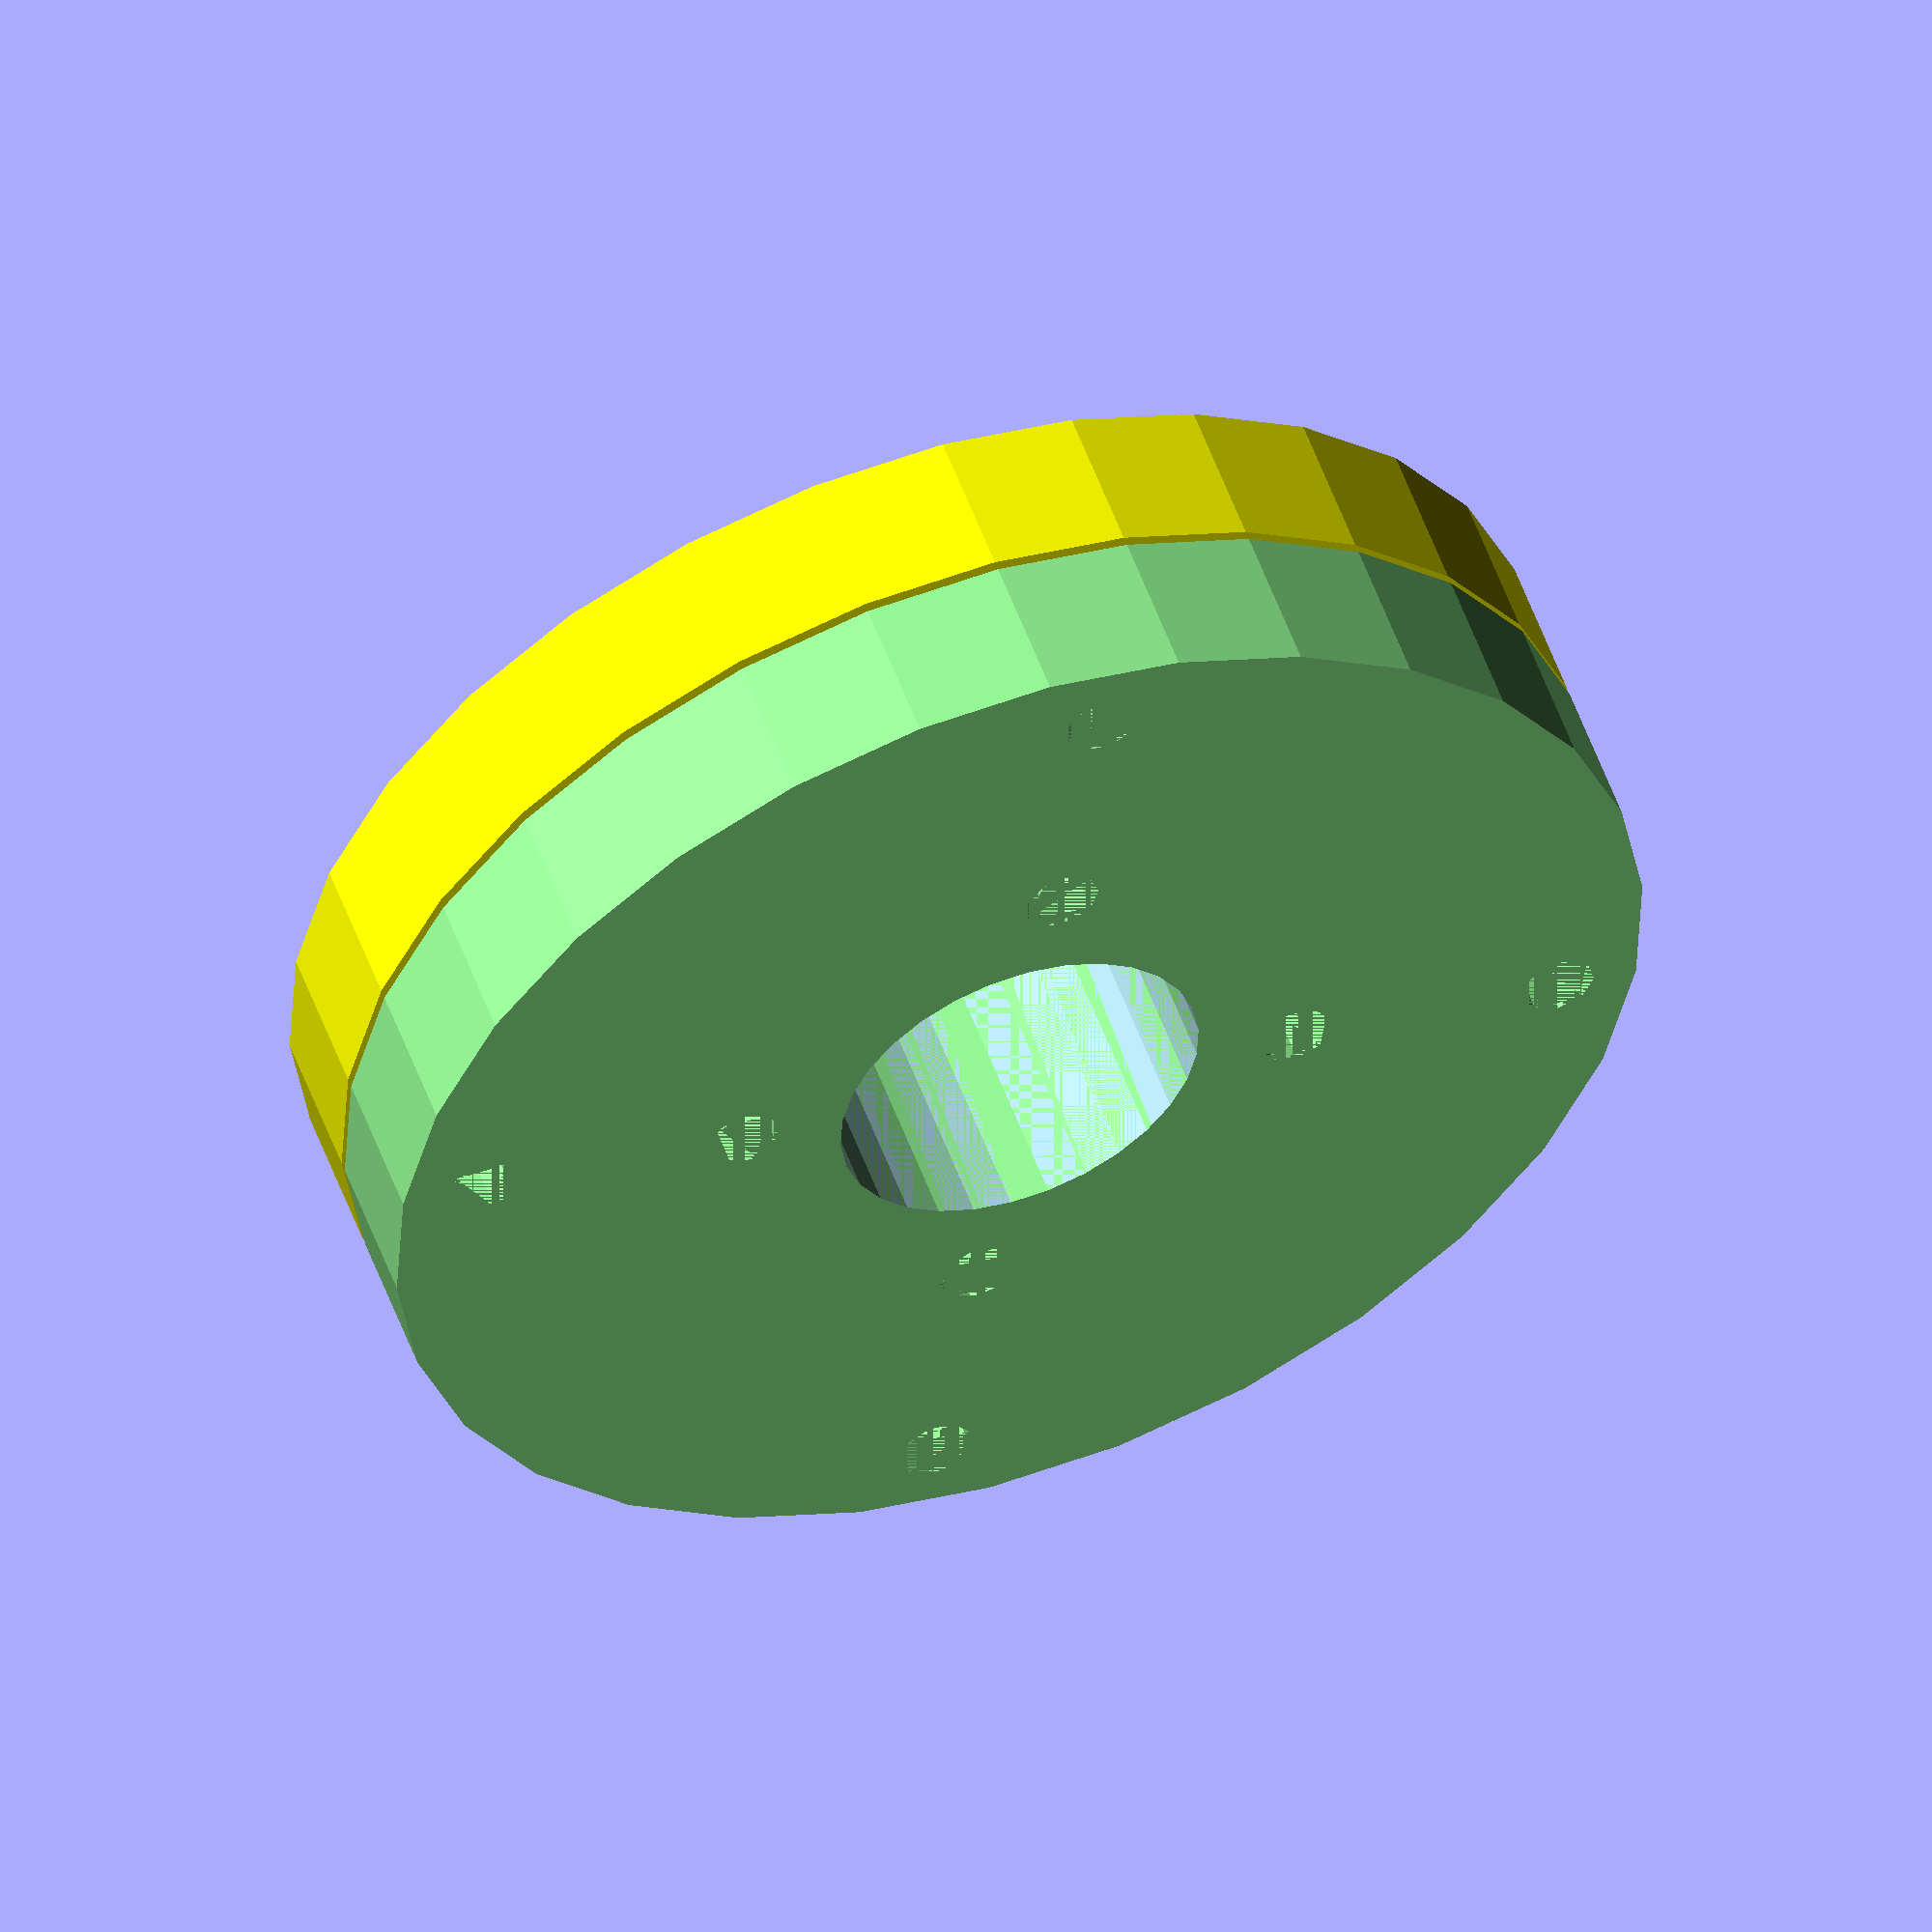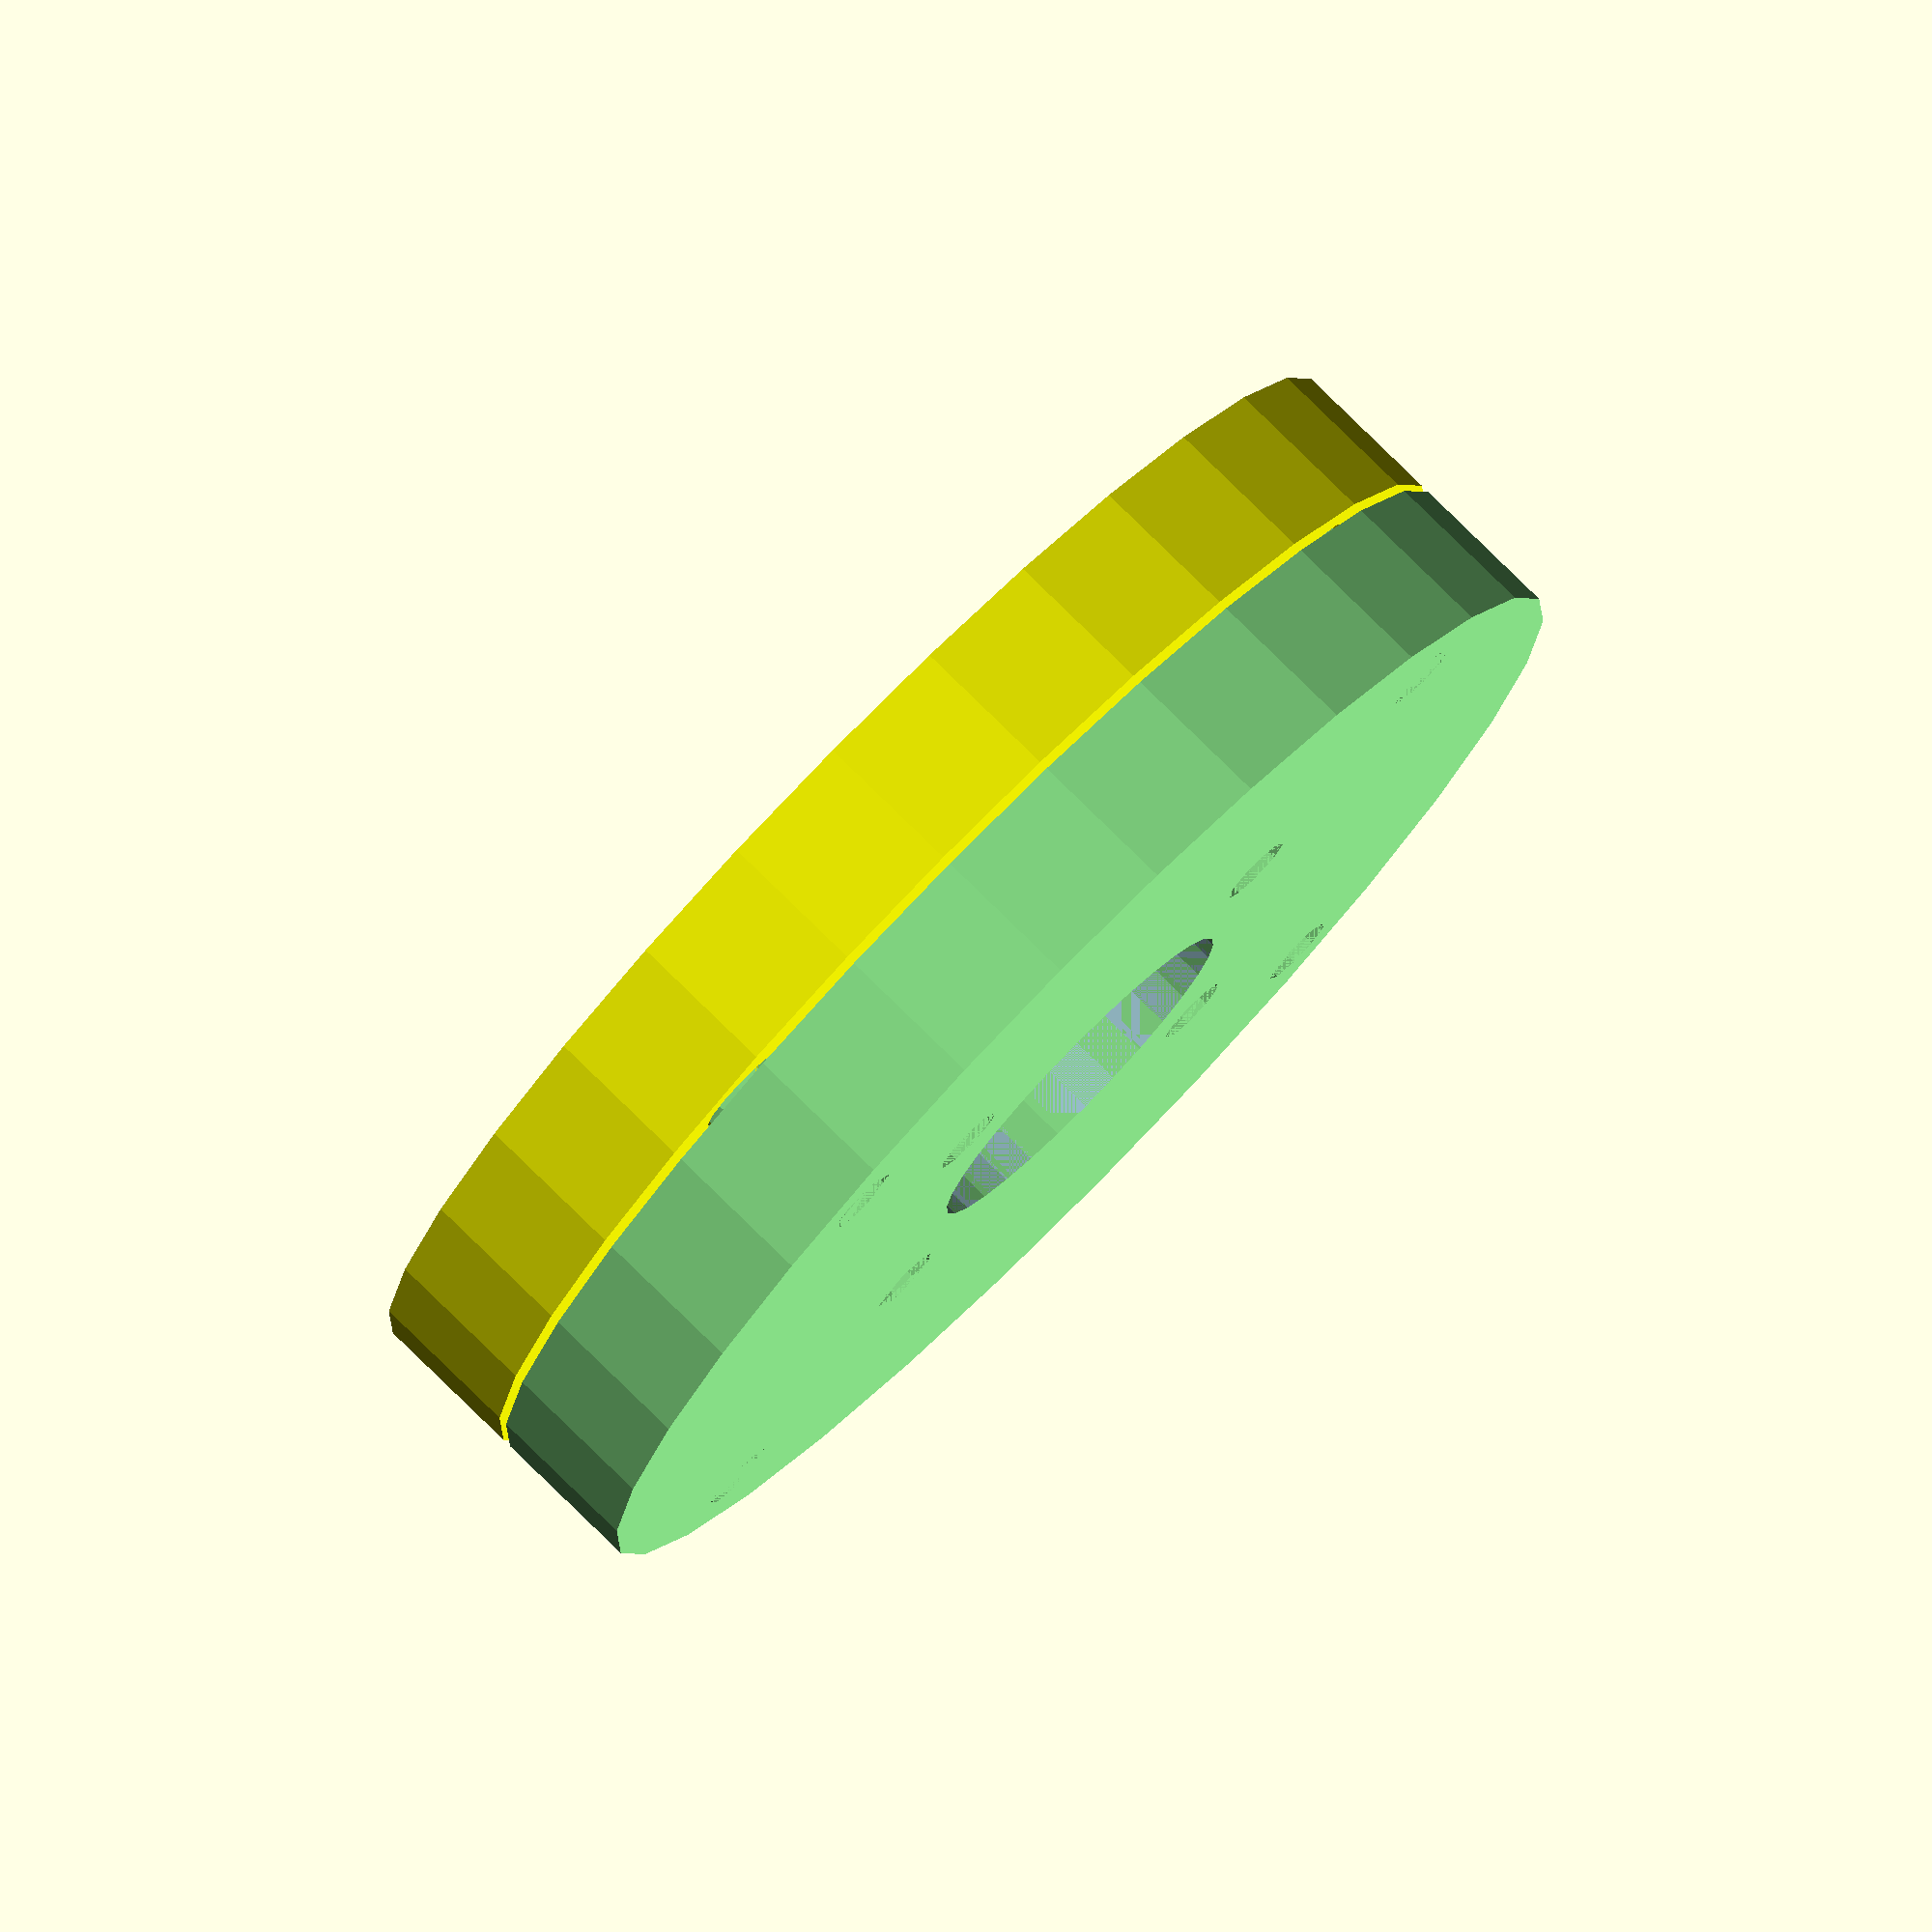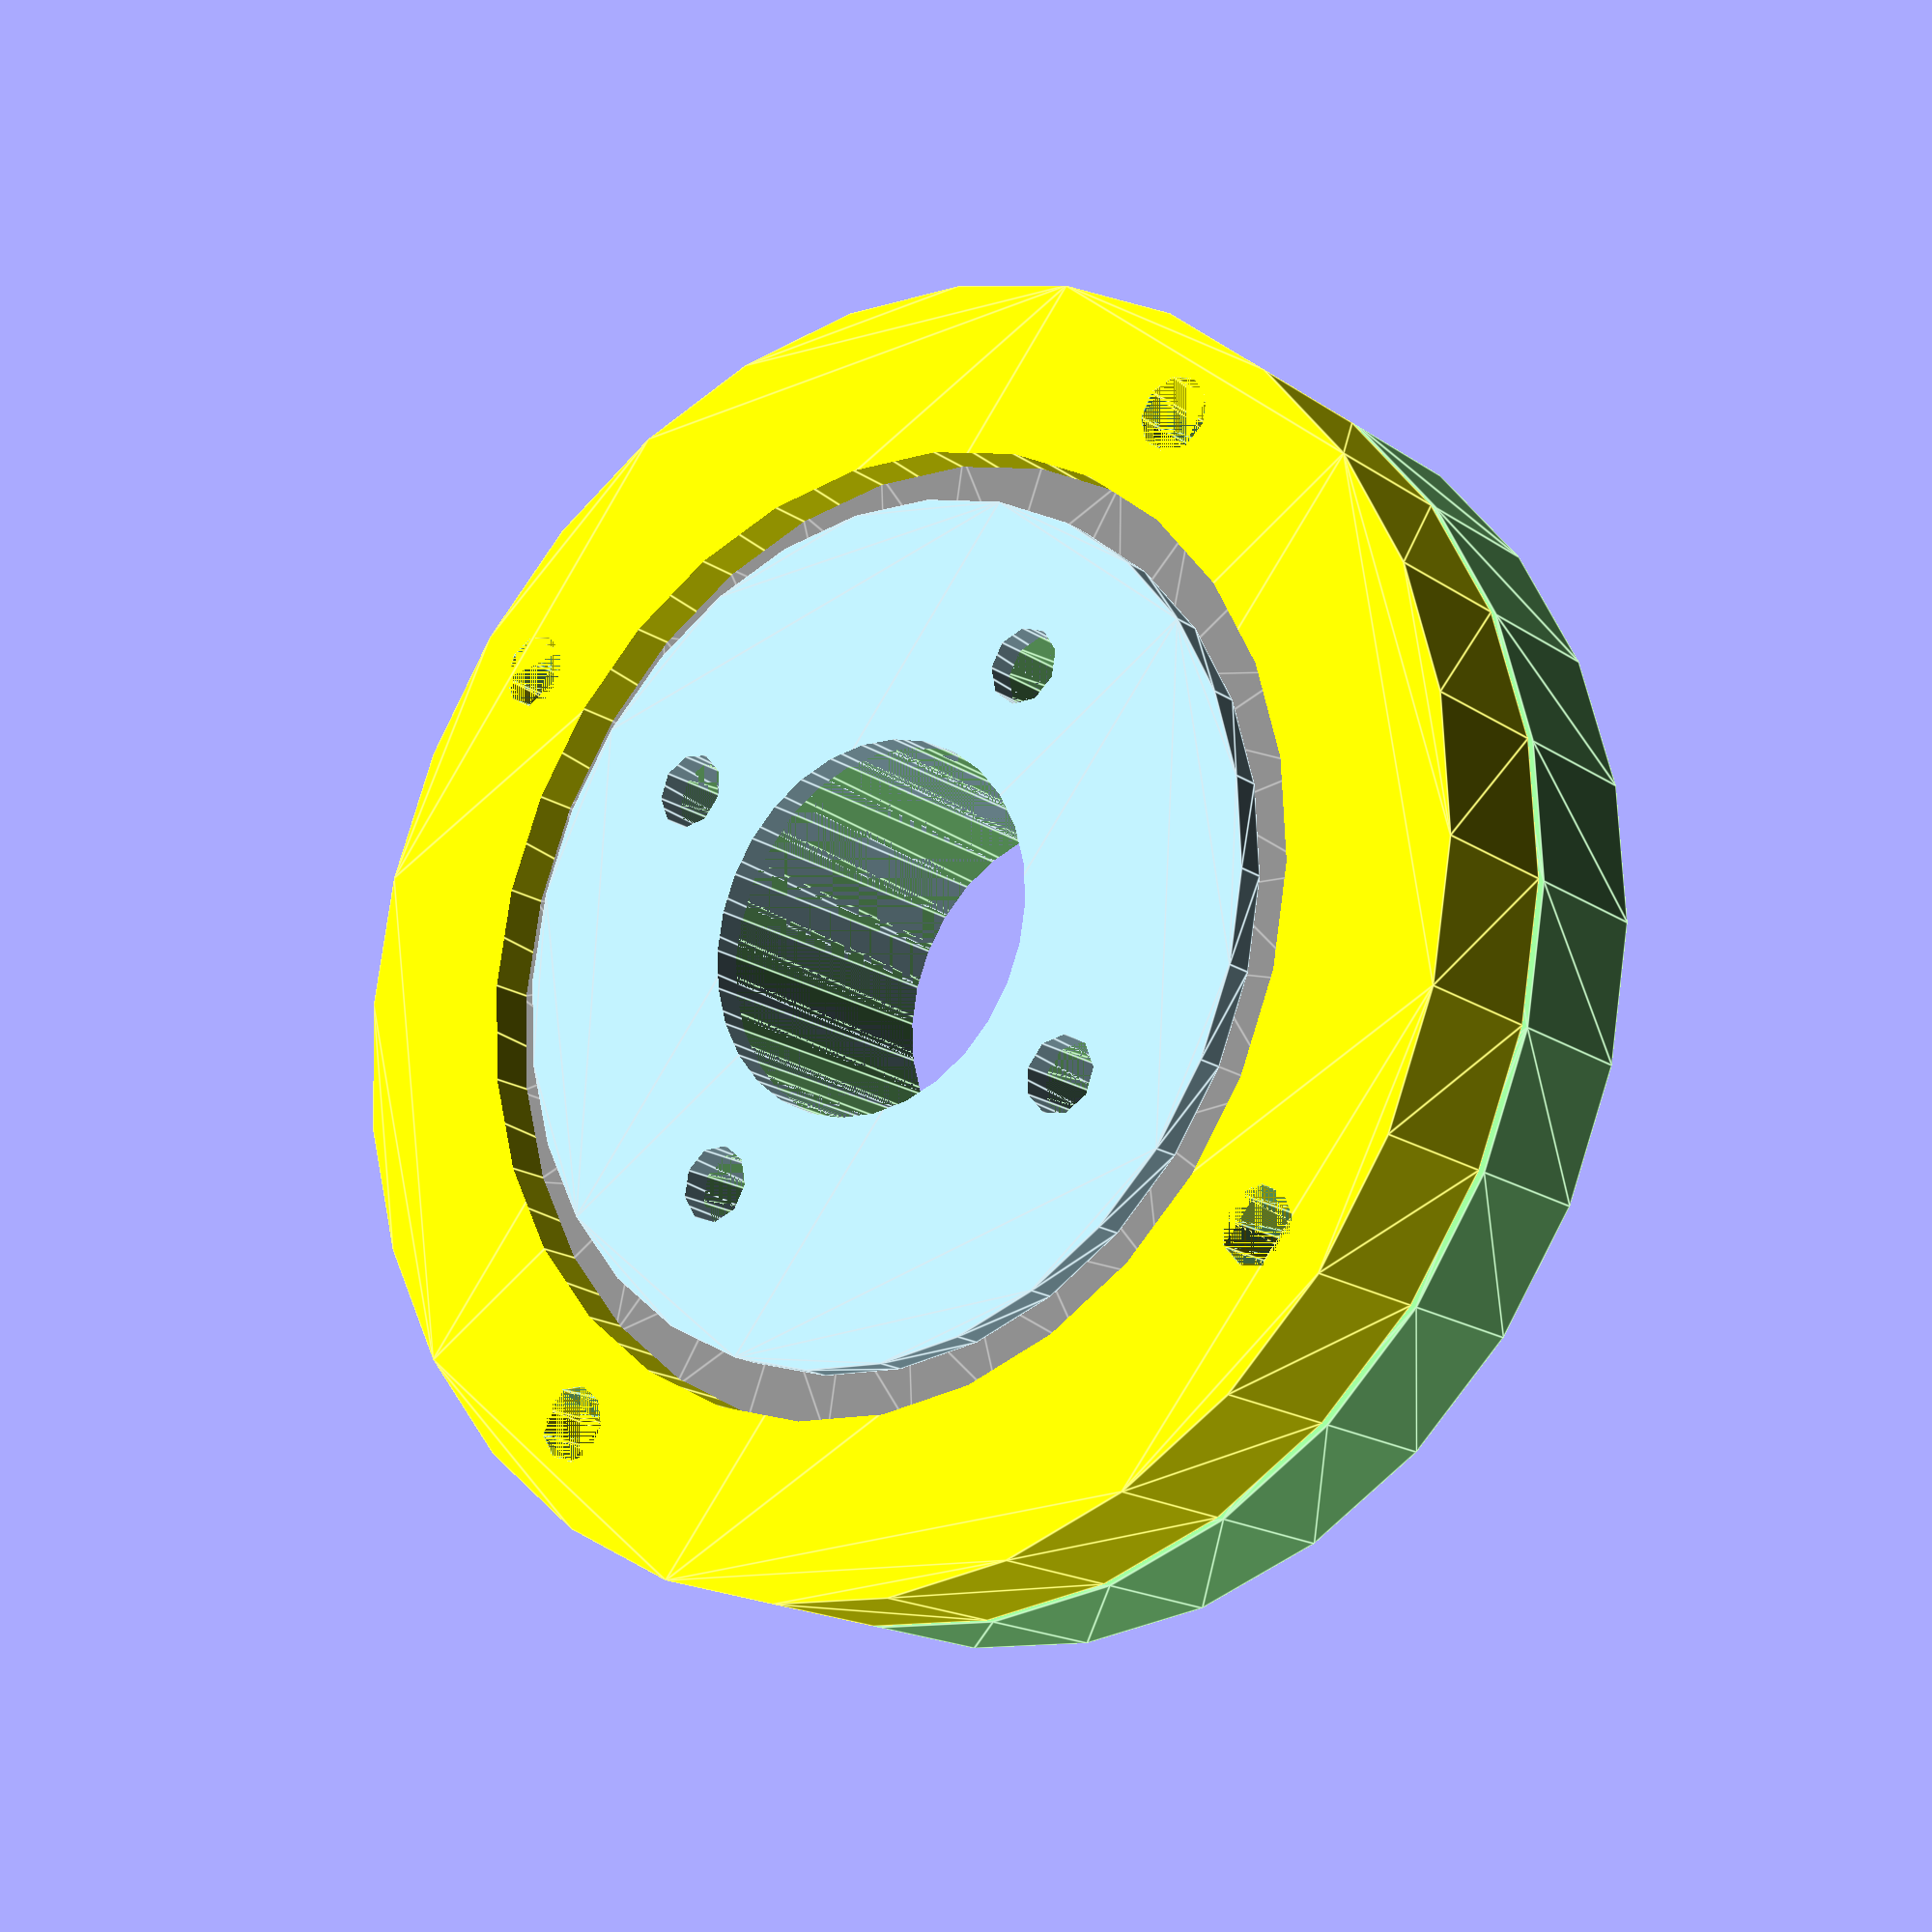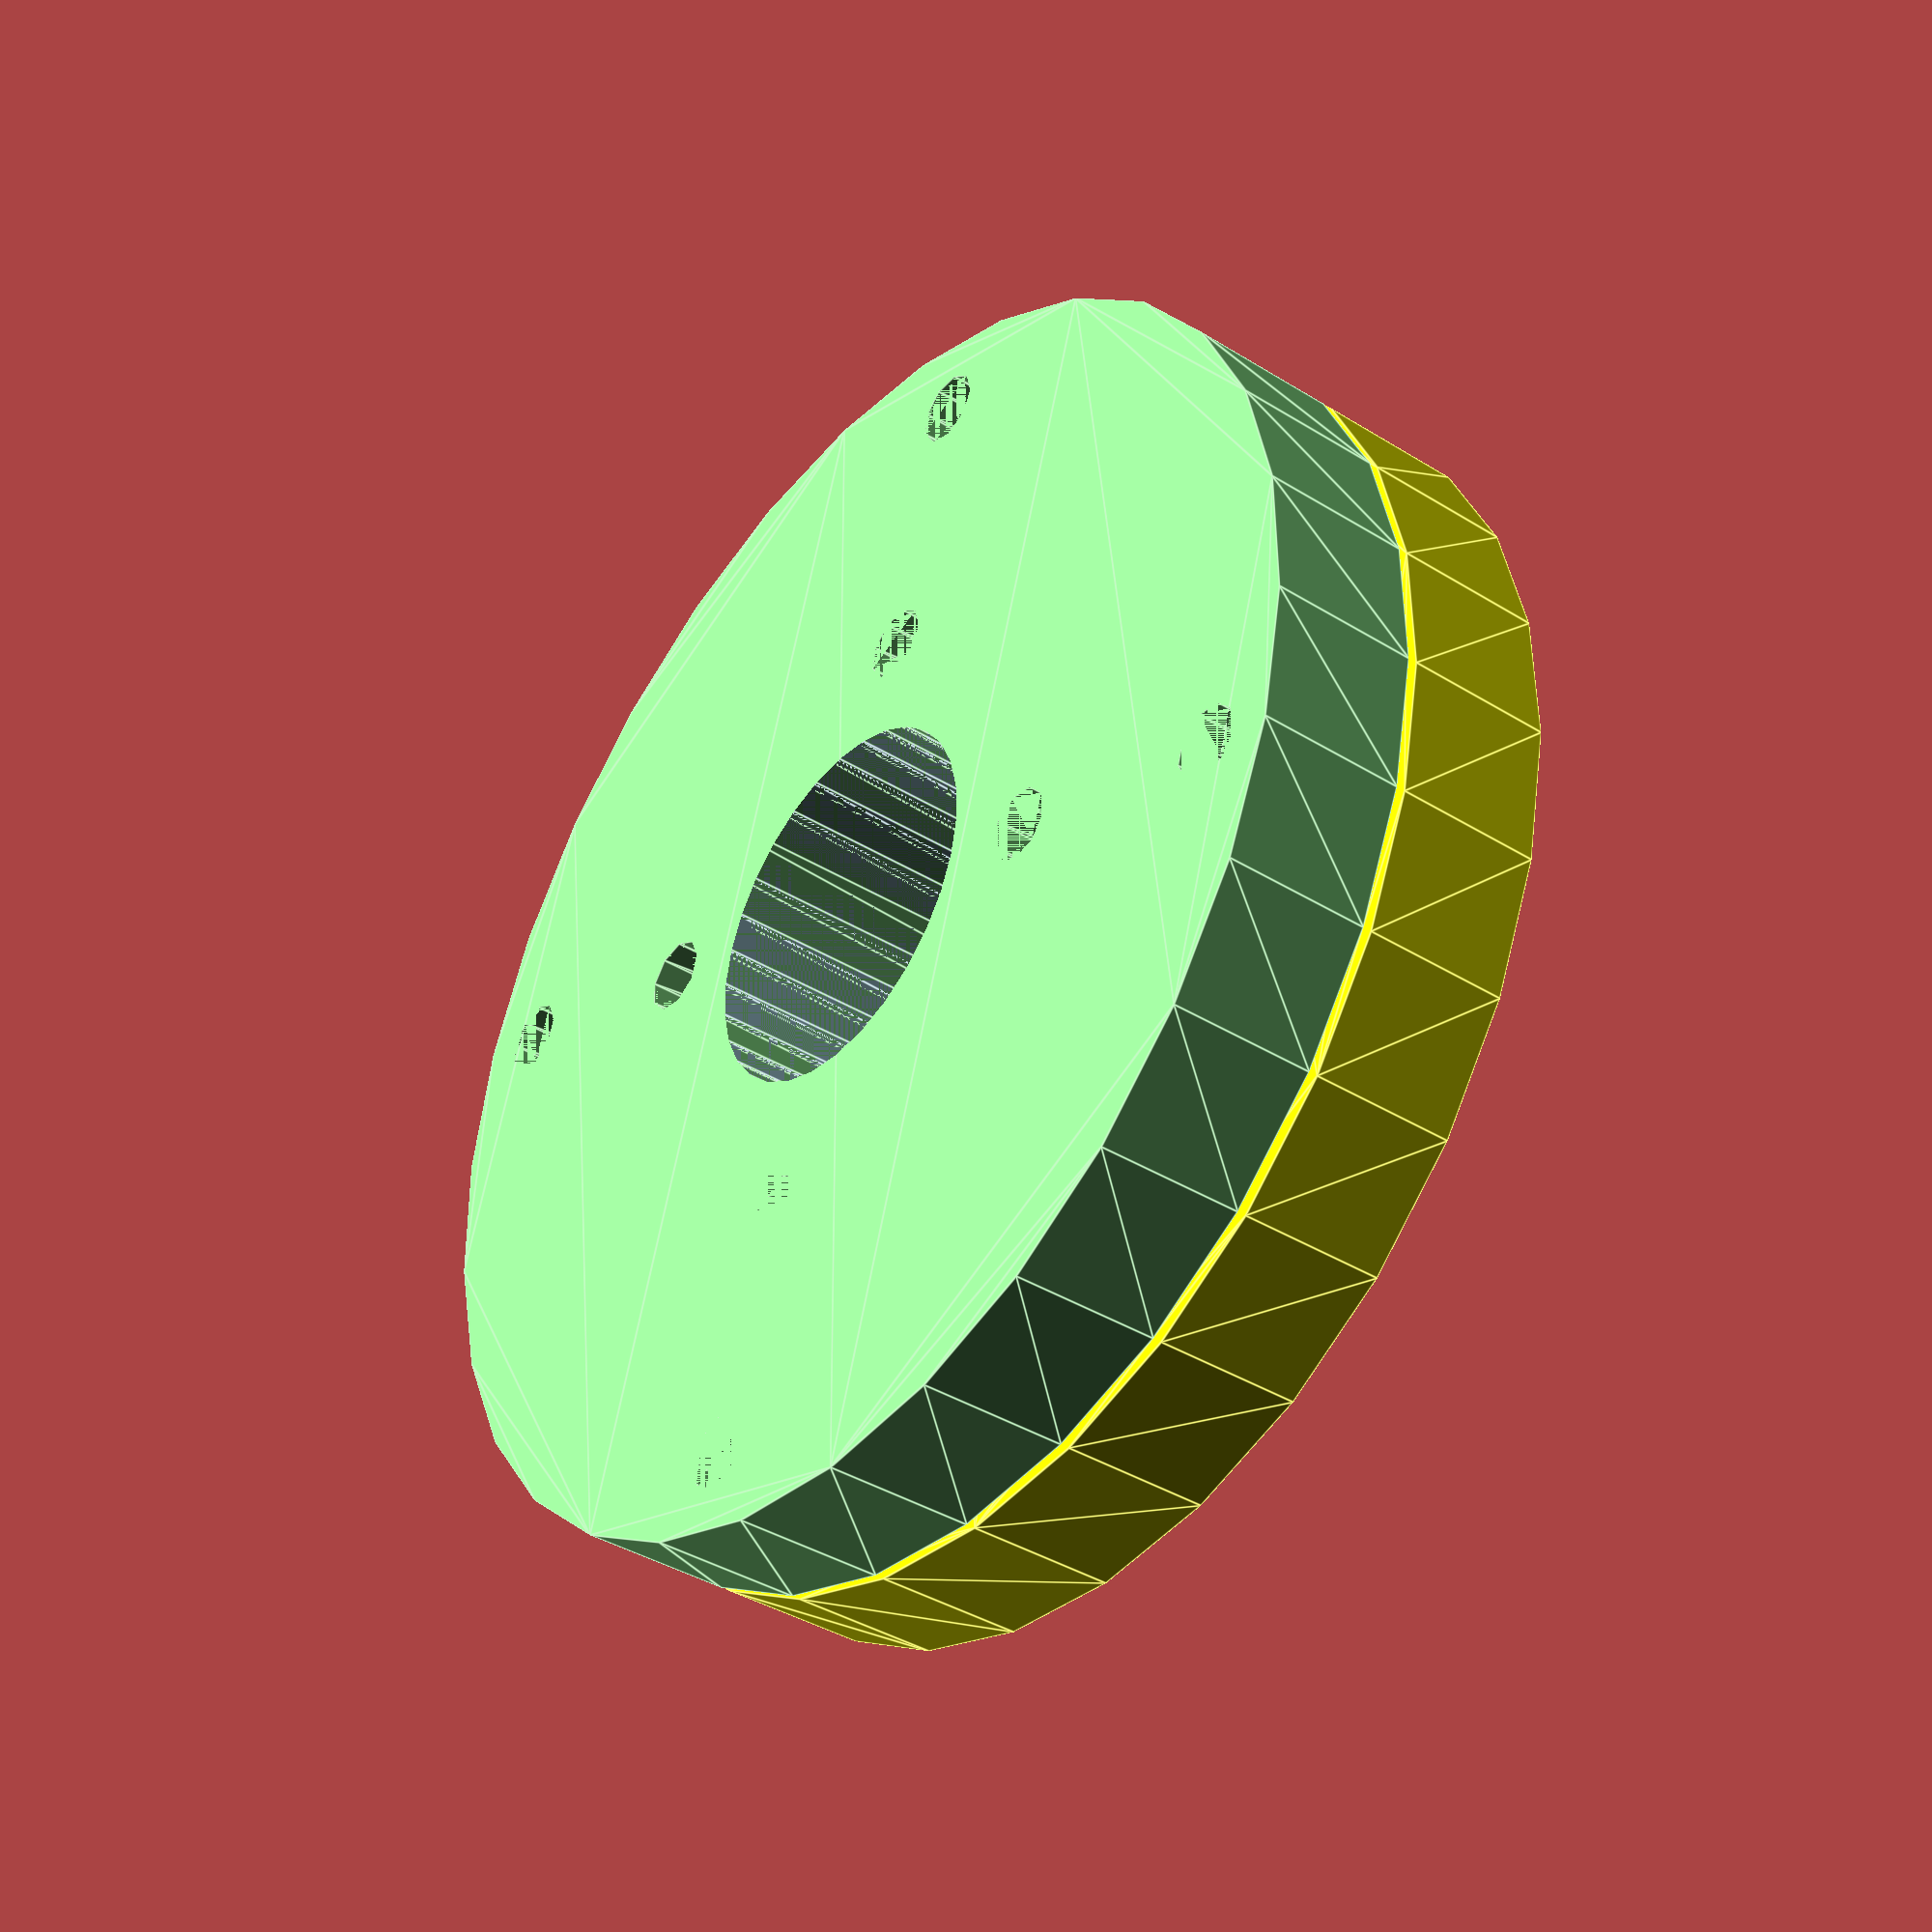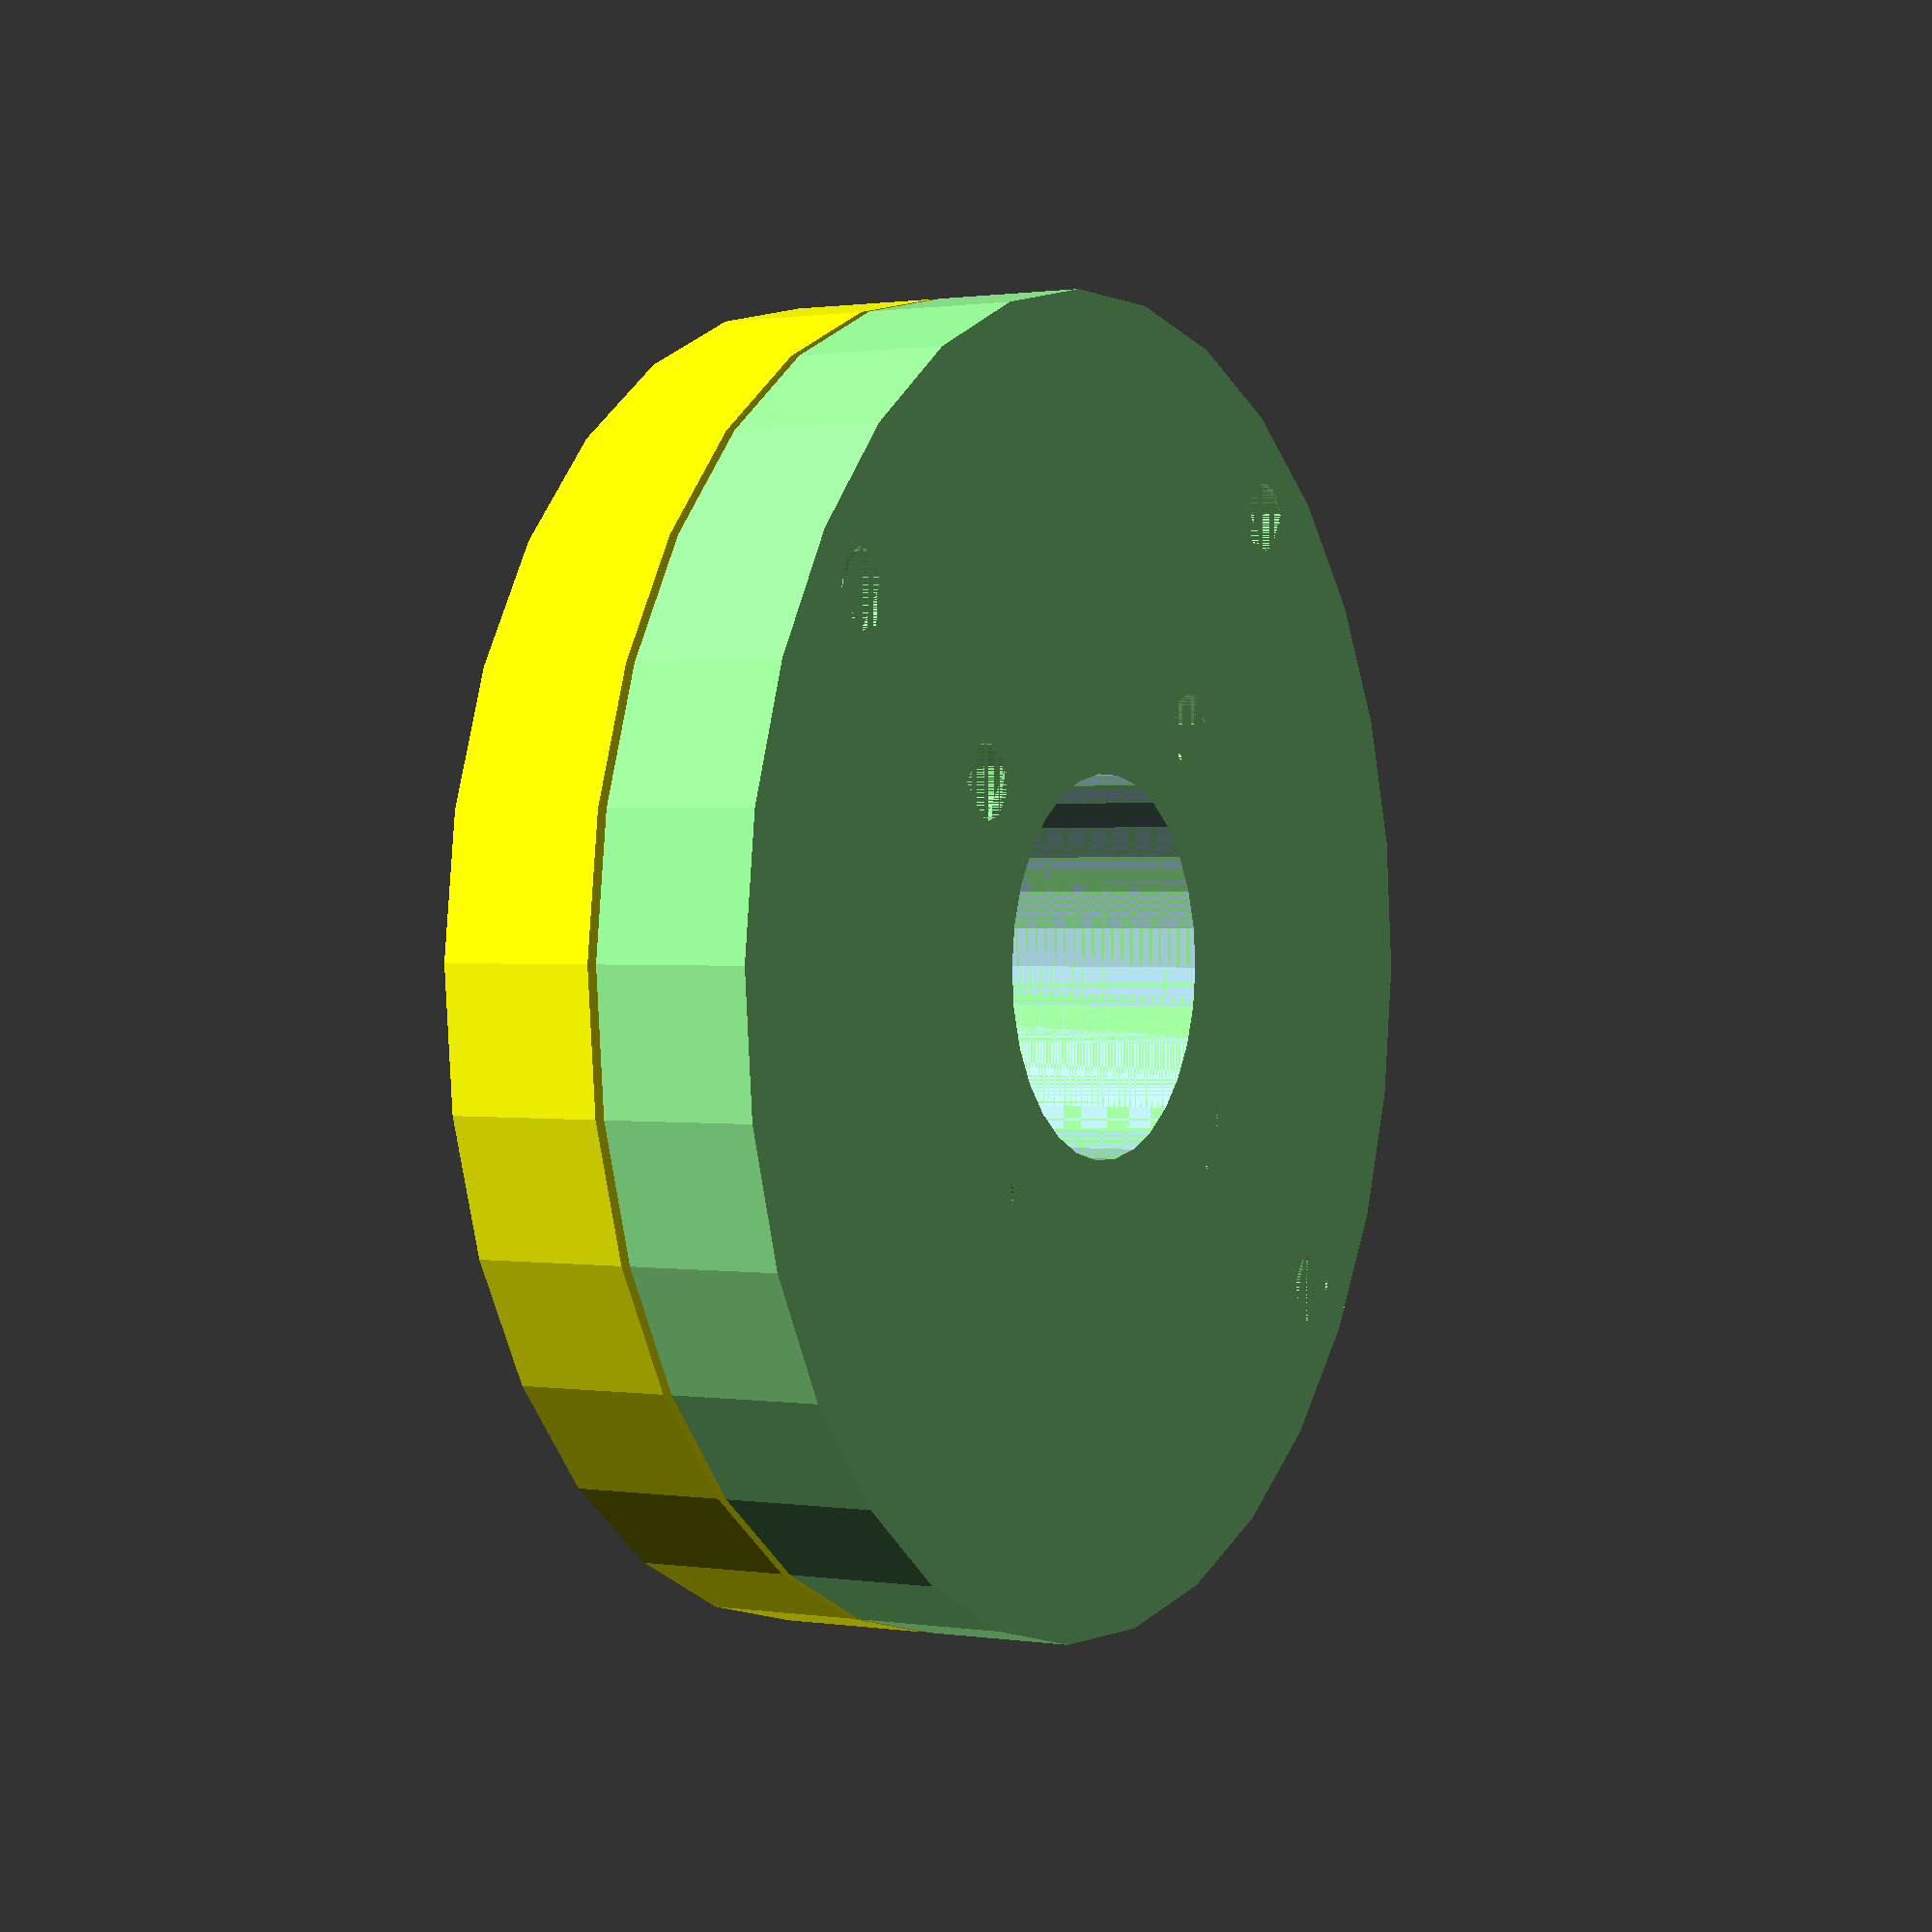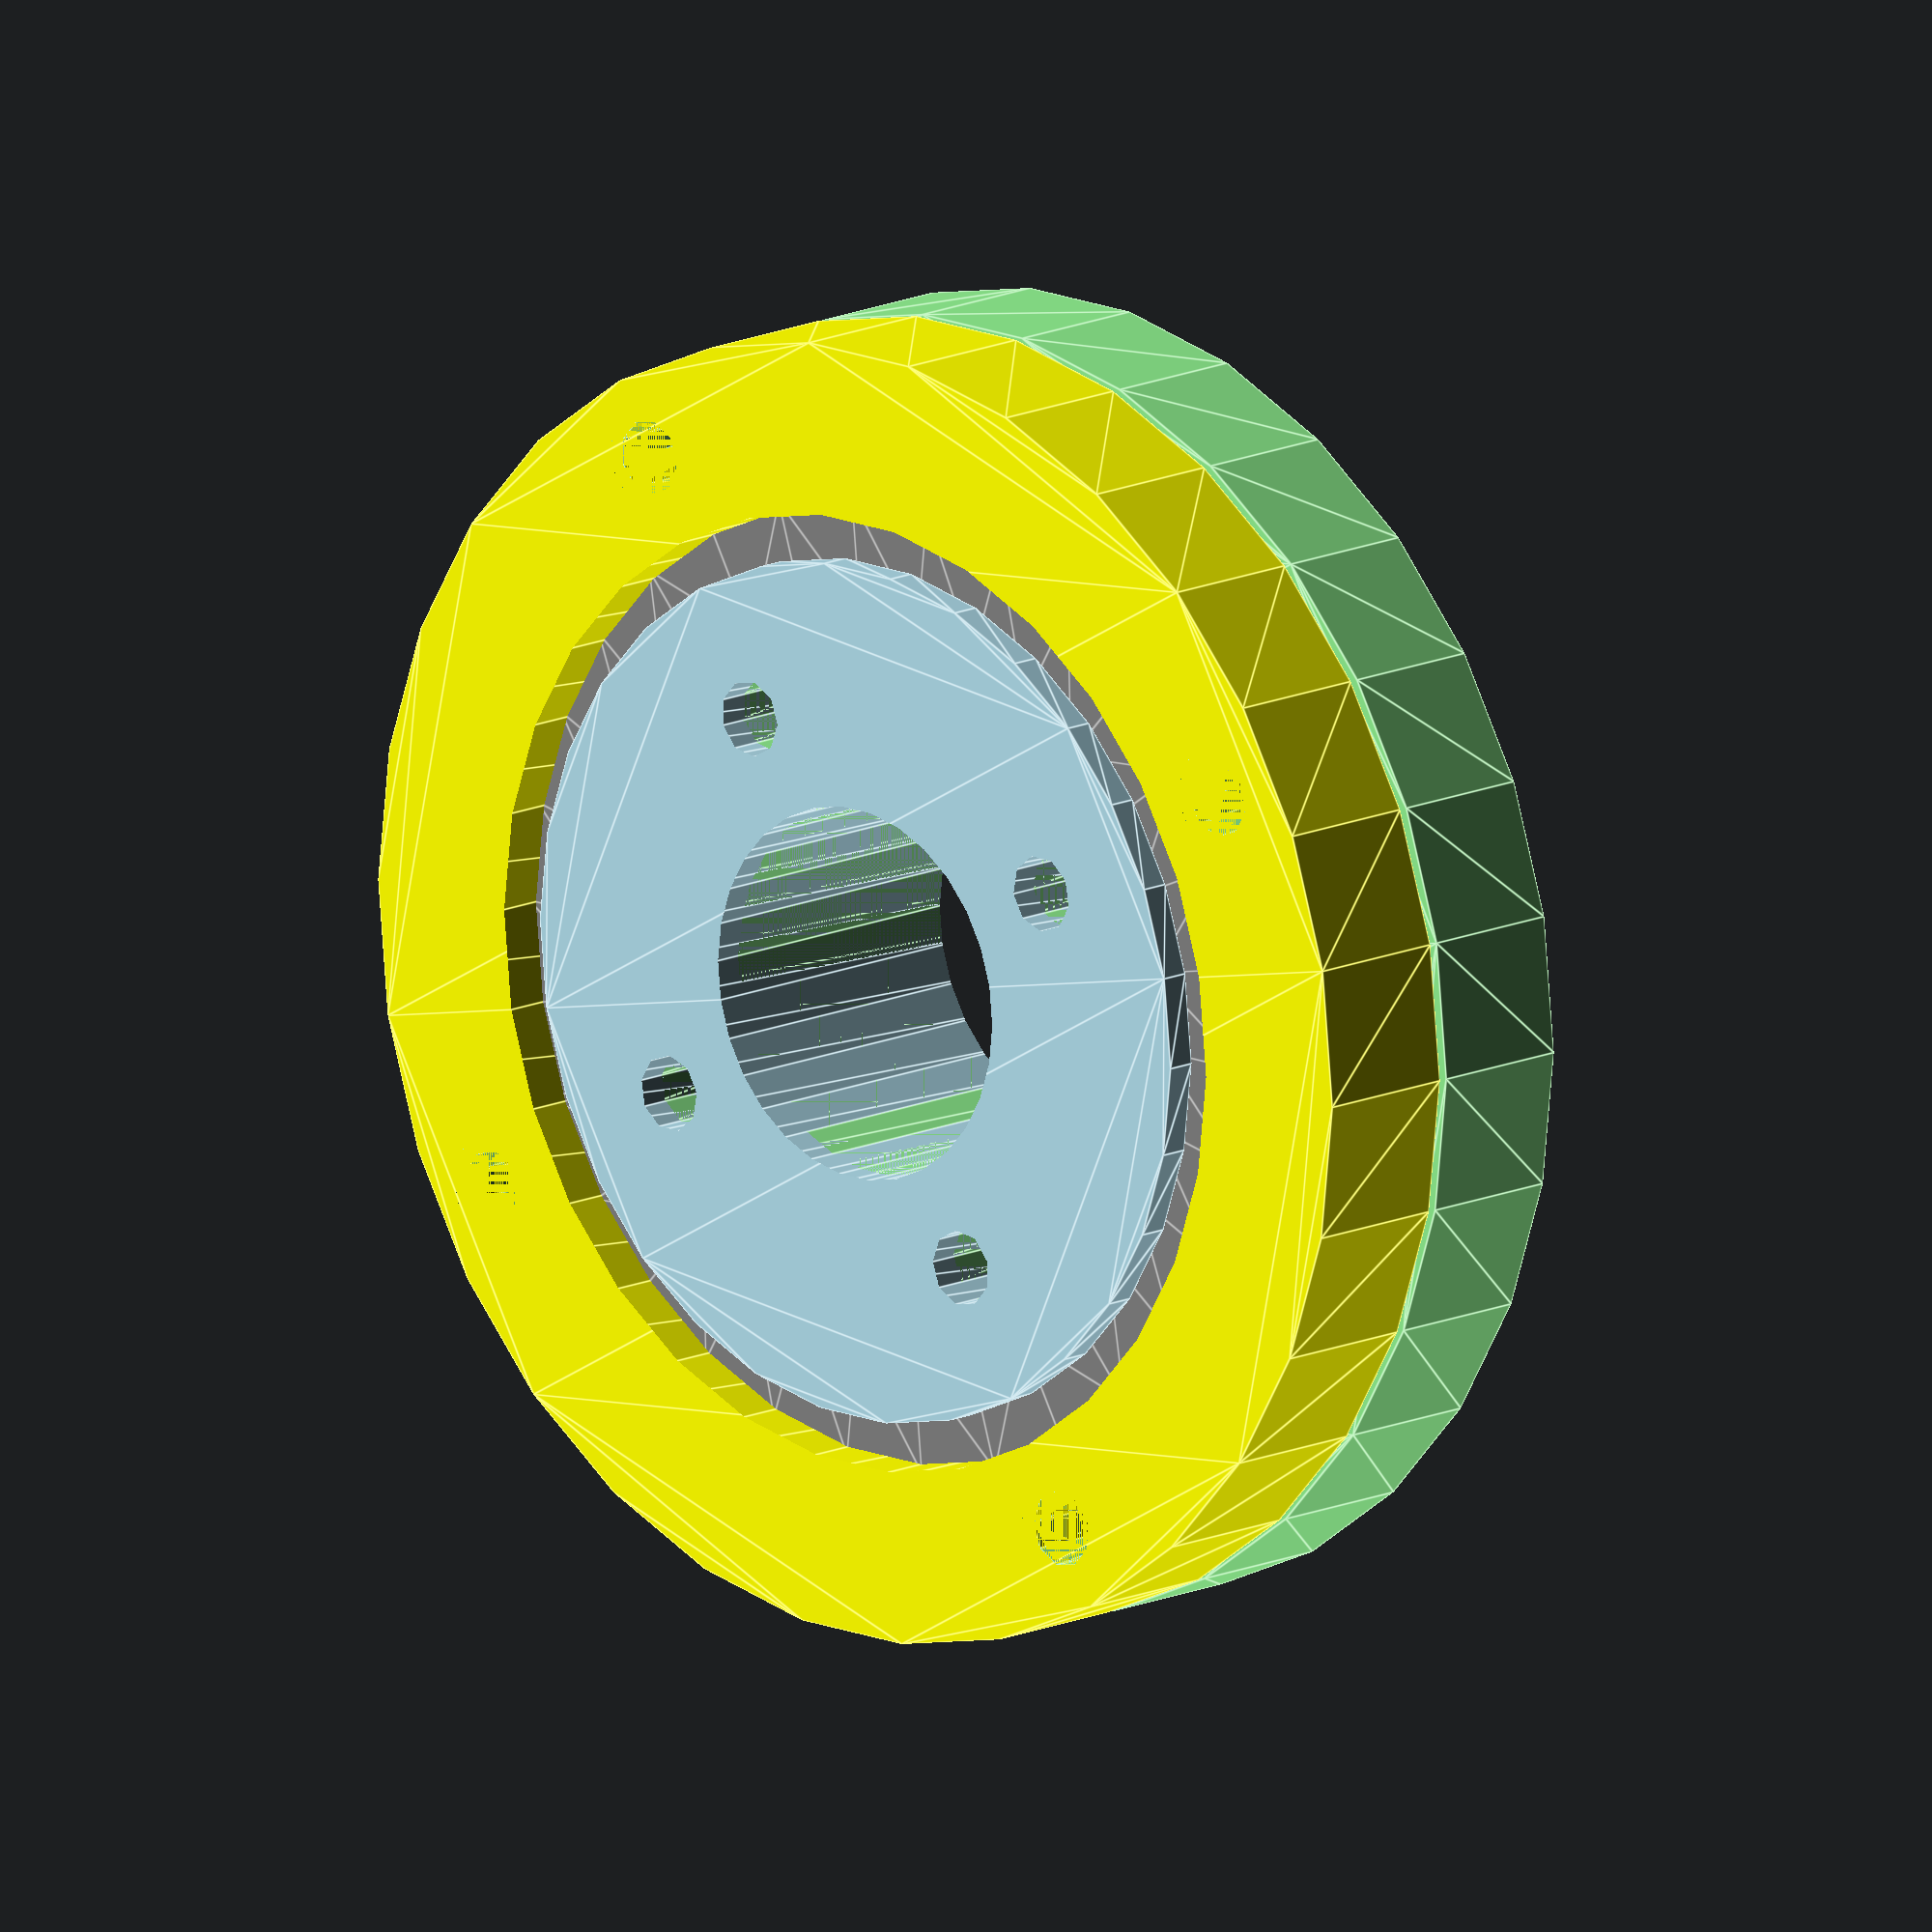
<openscad>
//$fn=255;

tollerance = 0.1;
margin=3;
base_height=3;

screw=5;

module ring(inner_diameter, outer_diameter, height){
    translate([0,0,base_height])
    linear_extrude(height + 2 * tollerance){
        difference(){
            circle(d=(outer_diameter + 2*tollerance));
            circle(d=(inner_diameter - 2 * tollerance));
        }
    }
}

module base(inner_diameter, outer_diameter, height) {
    difference(){ 
        linear_extrude(height + base_height + tollerance * 2)
        circle(r=(outer_diameter/2 + margin * 2 + screw));
        
        translate([0, 0, base_height])
        linear_extrude(height + 2 * tollerance + base_height)
        circle(d=(outer_diameter + 2 * tollerance));
        
        for(i=[0:90:360]){
            rotate(i){                
                translate([outer_diameter/2 + margin + screw/2, 0, 0])
                linear_extrude(height * 3)
                circle(d=(screw+tollerance));            

                translate([outer_diameter/2 + margin + screw /2, 0, height])
                linear_extrude(height * 3)
                circle(d=(screw+tollerance+2));            
            }
        }
                
        linear_extrude(height*10,center=true){
            circle(d=(outer_diameter - 1));        
        }
        
            
        linear_extrude(height*10,center=true){
            circle(d=(inner_diameter - margin));
        }
    }          
}

module top(inner_diameter, outer_diameter, height) {
    difference(){
        translate([0,0,2*(height+base_height)+1])
        mirror([0,0,1]) 
        union(){
            difference(){ 
                linear_extrude(height + base_height + tollerance * 2)
                circle(r=(outer_diameter/2 + margin * 2 + screw));
                            
               for(i=[0:90:360]){
                    rotate(i){       
              
                        // outer screws         
                        translate([outer_diameter/2 + margin + screw/2, 0, 0])
                        linear_extrude(height * 3)
                        circle(d=(screw+tollerance));            

                        translate([outer_diameter/2 + margin + screw /2, 0, height])
                        linear_extrude(height * 3)
                        circle(d=(screw+tollerance+2));      

                        // inner screws
                        translate([inner_diameter/2 - margin - screw/2, 0, 0])
                        linear_extrude(height * 3)
                        circle(d=(screw+tollerance));                  
                     
                    }
                }
                        
            }          
                  
            difference(){   
            translate([0,0,height + base_height]){
                linear_extrude(height+tollerance+2)
                circle(d=(inner_diameter - tollerance));

                linear_extrude(2)
                circle(d=(inner_diameter + (outer_diameter-inner_diameter)/2));
            
            }
                   for(i=[0:90:360]){
                    rotate(i){                            // inner screws
                        translate([inner_diameter/2 - margin - screw/2, 0, 0])
                        linear_extrude(height * 3)
                        circle(d=(screw+tollerance)); 
            }
        }
    }
        }
        
        
        
        
        
        linear_extrude(height*10,center=true){
            circle(d=(inner_diameter/2));
        }

    }
}


module topHat(inner_diameter, outer_diameter, height){
    translate([0,0,-height - base_height])
     difference(){   
            translate([0,0,height + base_height]){
                
                linear_extrude(2)
                circle(d=(inner_diameter + (outer_diameter-inner_diameter)/2));
            
            }
                   for(i=[0:90:360]){
                    rotate(i){                            // inner screws
                        translate([inner_diameter/2 - margin - screw/2, 0, 0])
                        linear_extrude(height * 3)
                        circle(d=(screw+tollerance)); 
            }
        }
        
        linear_extrude(height*10,center=true){
            circle(d=(inner_diameter/2));
        }
        }
    }
///////////////////////////////

module ring_50_65(){
    inner_diameter = 50;
    outer_diameter = 65;
    height = 7;
    ring(inner_diameter, outer_diameter, height);
}

module base_50_65(){
    inner_diameter = 50;
    outer_diameter = 65;
    height = 7;
    base(inner_diameter, outer_diameter, height);
}

module top_50_65(){
    inner_diameter = 50;
    outer_diameter = 65;
    height = 7;
    top(inner_diameter, outer_diameter, height);
}

module topHat_50_65(){
    inner_diameter = 50;
    outer_diameter = 65;
    height = 7;
    topHat(inner_diameter, outer_diameter, height);
}

///////////////////////////////

module ring_10_26(){
    inner_diameter = 10;
    outer_diameter = 26;
    height = 8;
    ring(inner_diameter, outer_diameter, height);
}

module base_10_26(){
    inner_diameter = 10;
    outer_diameter = 26;
    height = 8;
    base(inner_diameter, outer_diameter, height);
}

module top_10_26(){
    inner_diameter = 10;
    outer_diameter = 26;
    height = 8;
    top(inner_diameter, outer_diameter, height);
}

///////////////////////////////

module ring_7_14(){
    inner_diameter = 7;
    outer_diameter = 14;
    height = 5;
    ring(inner_diameter, outer_diameter, height);
}

module base_7_14(){
    inner_diameter = 7;
    outer_diameter = 14;
    height = 5;
    base(inner_diameter, outer_diameter, height);
}

module top_7_14(){
    inner_diameter = 7;
    outer_diameter = 14;
    height = 5;
    top(inner_diameter, outer_diameter, height);
}

///////////////////////////////


//color("lightgreen")
//base_10_26();
//base_7_14();

//translate([0,0,base_height])
//color("pink")
//ring_10_26();


//ring_7_14();
//base_10_26();


translate([0,0,0]){
    color("yellow") base_50_65();
   color("gray") ring_50_65();
    color("lightgreen") top_50_65();
    color("lightblue") topHat_50_65();
}

/*
translate([80,0,0]){
    color("lightgreen") base_10_26();
    color("lightblue") ring_10_26();
    color("pink") top_10_26();
}
*/

/*
translate([130,0,0]){
    color("lightgreen") base_7_14();
    color("lightblue") ring_7_14();
    color("pink") top_7_14();
}
*/
</openscad>
<views>
elev=126.3 azim=188.8 roll=199.6 proj=o view=wireframe
elev=280.9 azim=147.6 roll=314.5 proj=o view=solid
elev=197.3 azim=320.5 roll=323.2 proj=p view=edges
elev=218.9 azim=17.4 roll=128.0 proj=p view=edges
elev=179.1 azim=36.9 roll=240.1 proj=p view=solid
elev=166.2 azim=299.6 roll=316.1 proj=o view=edges
</views>
